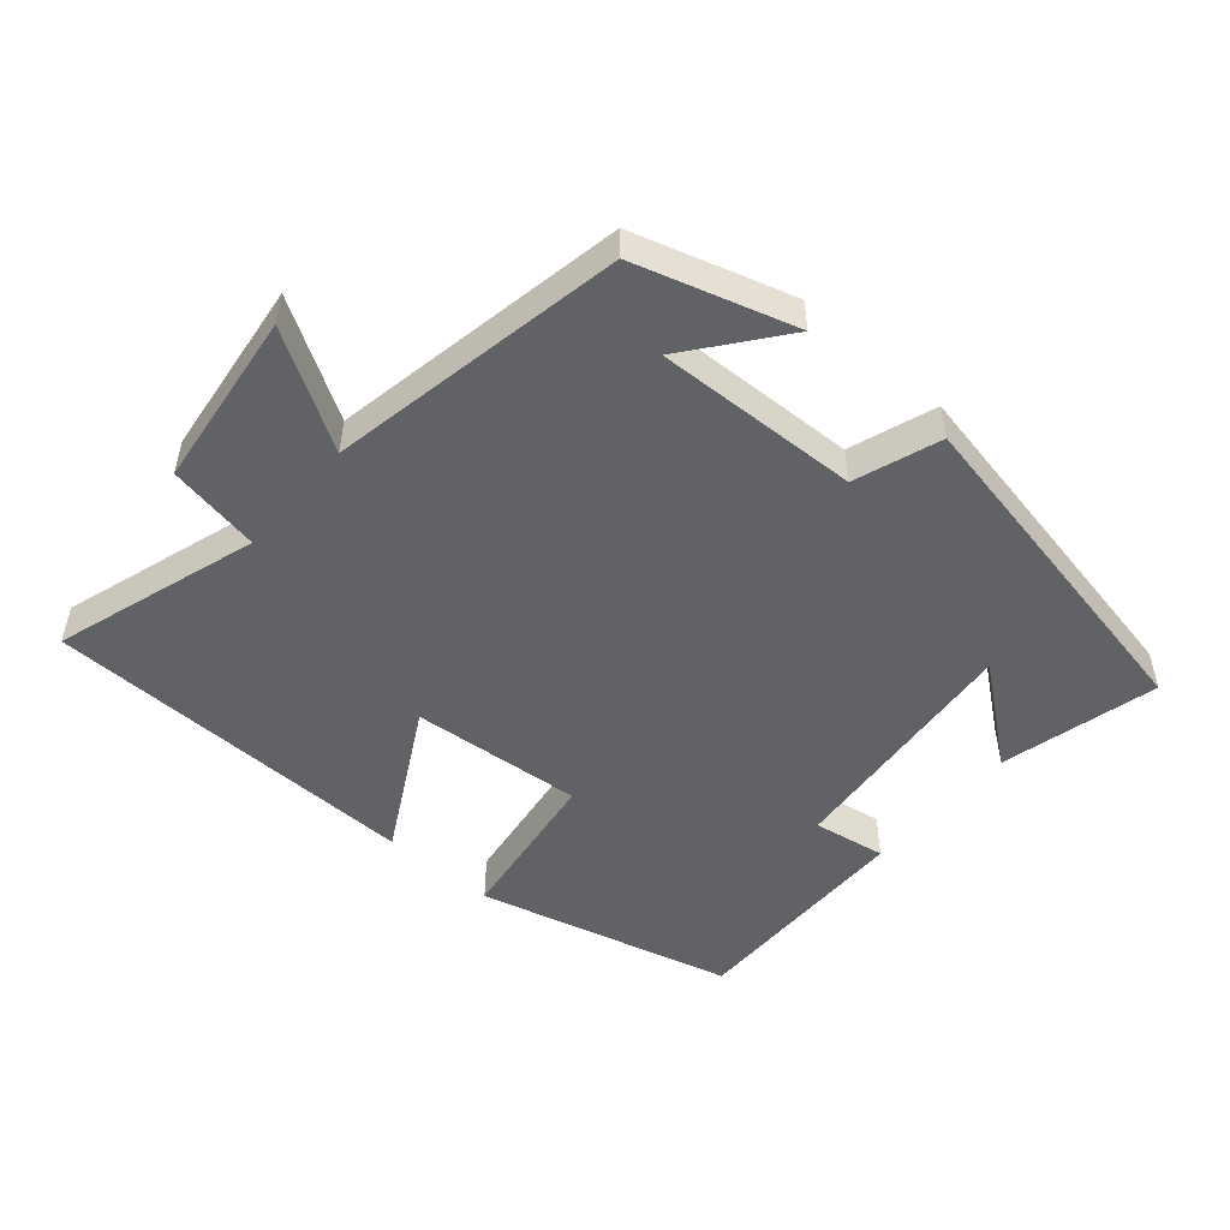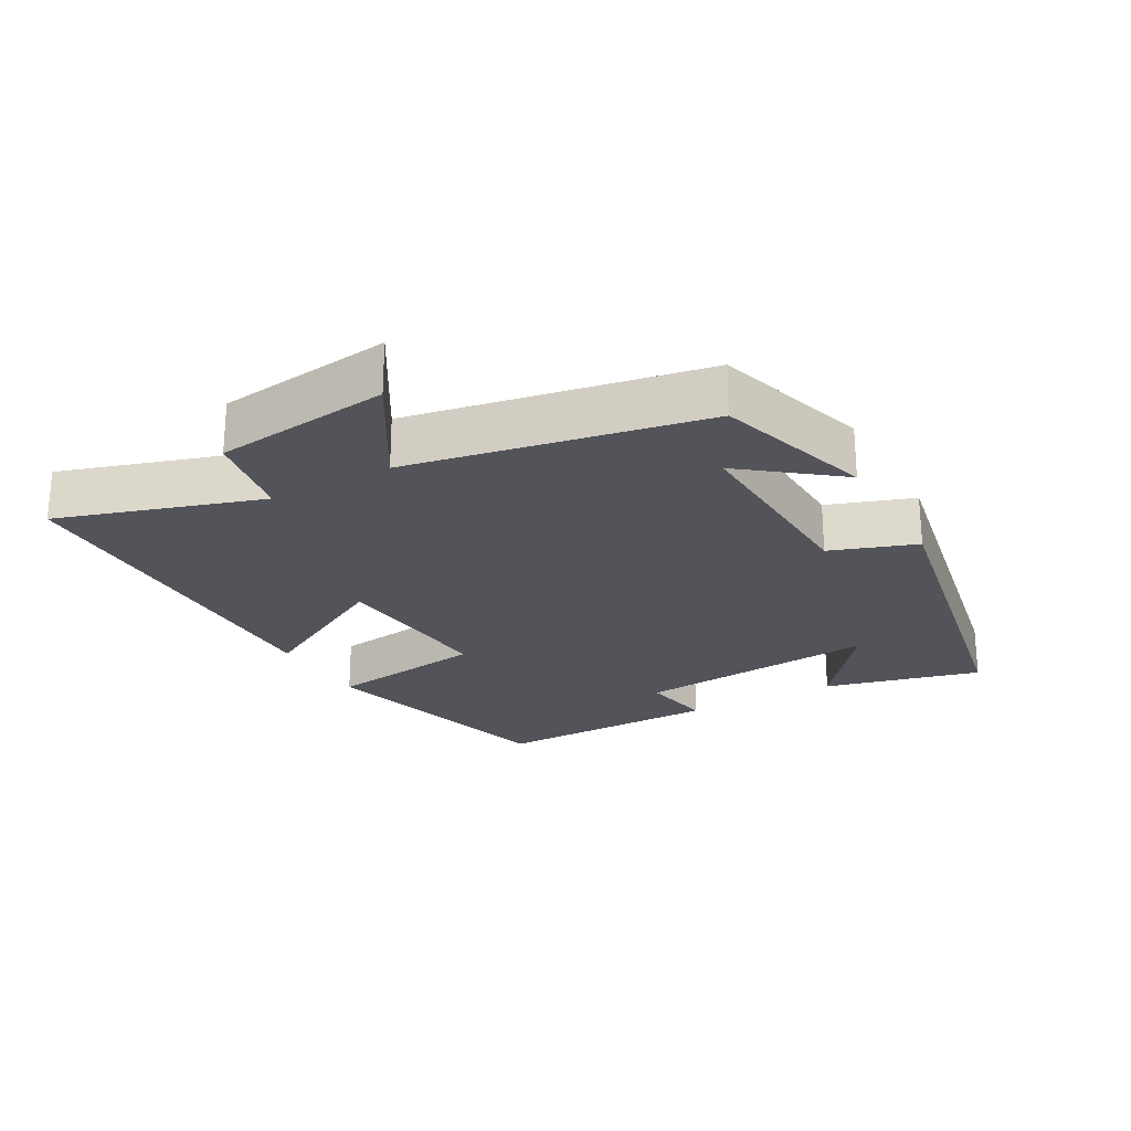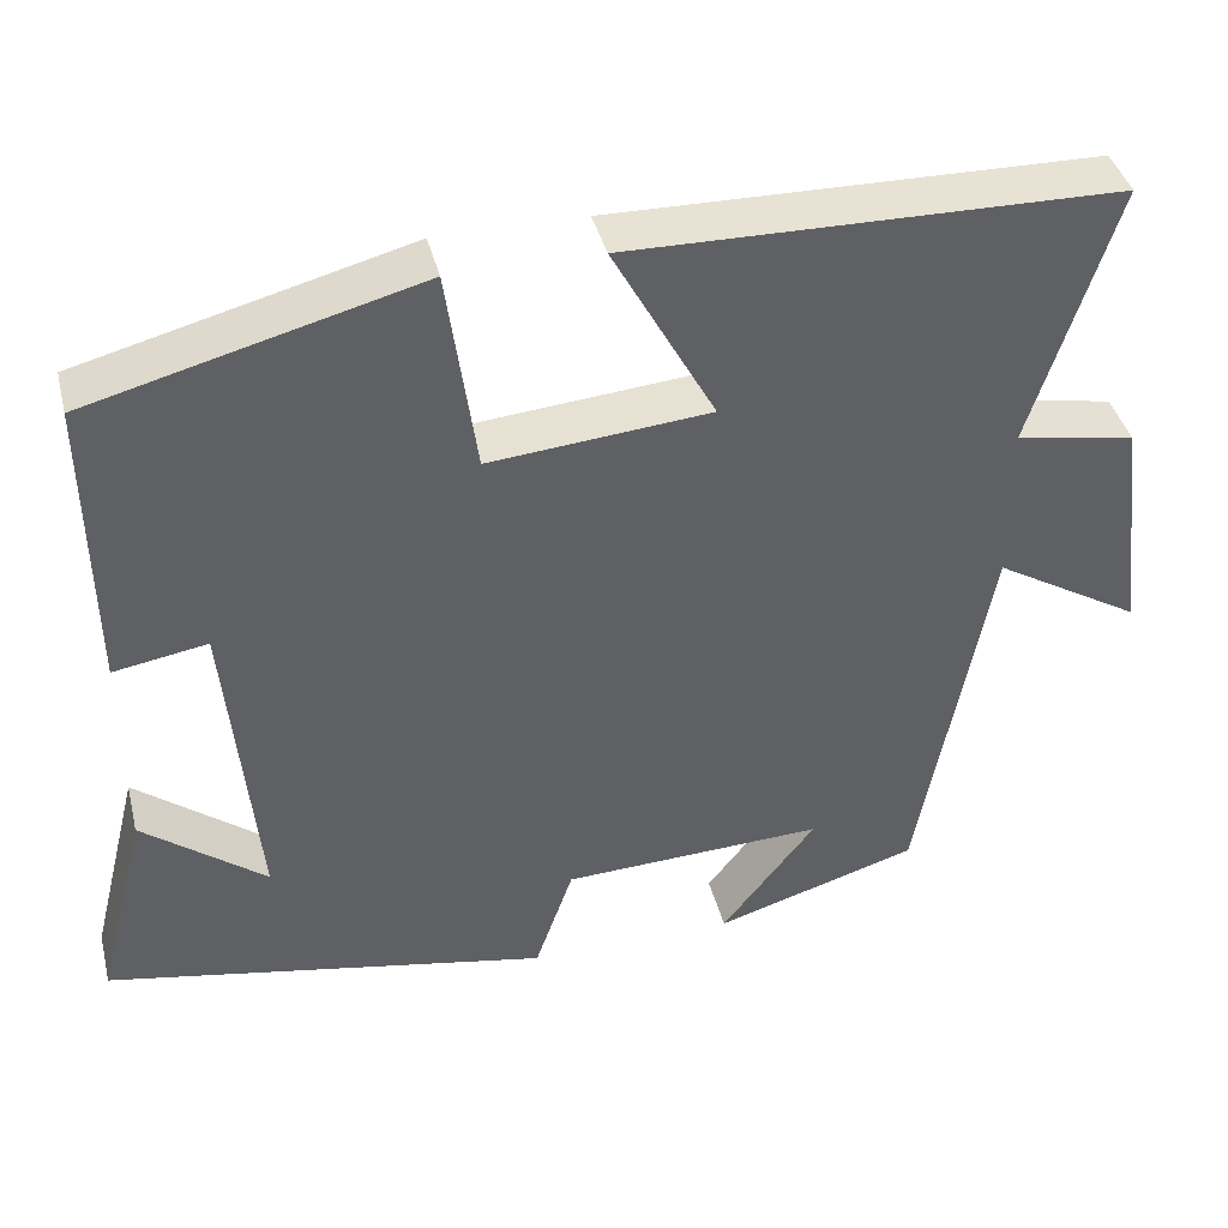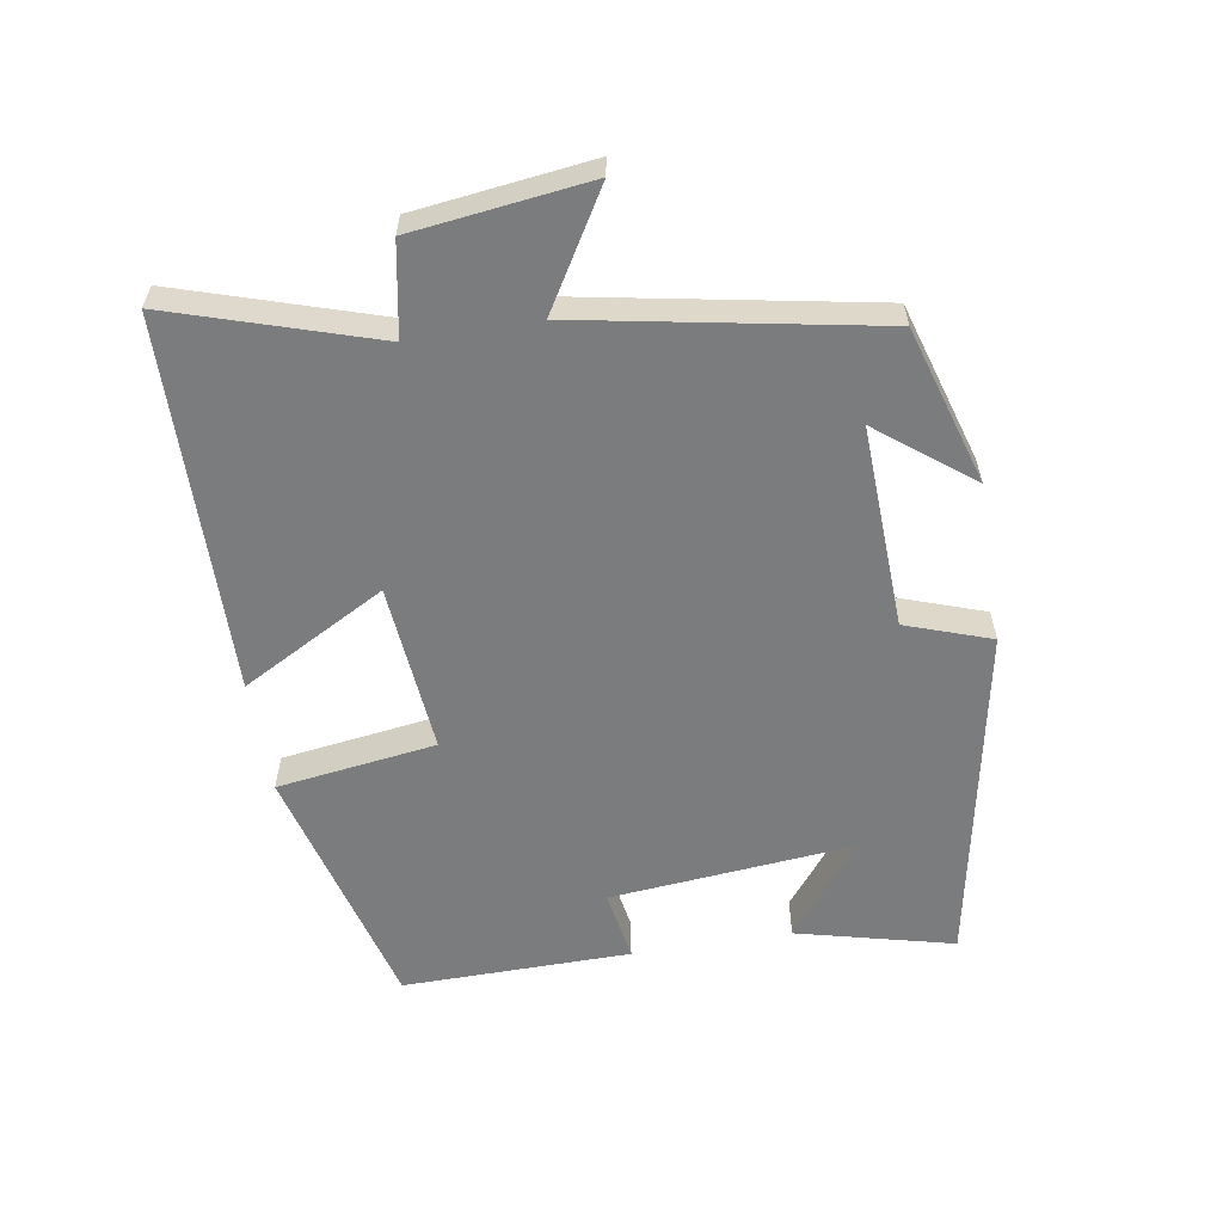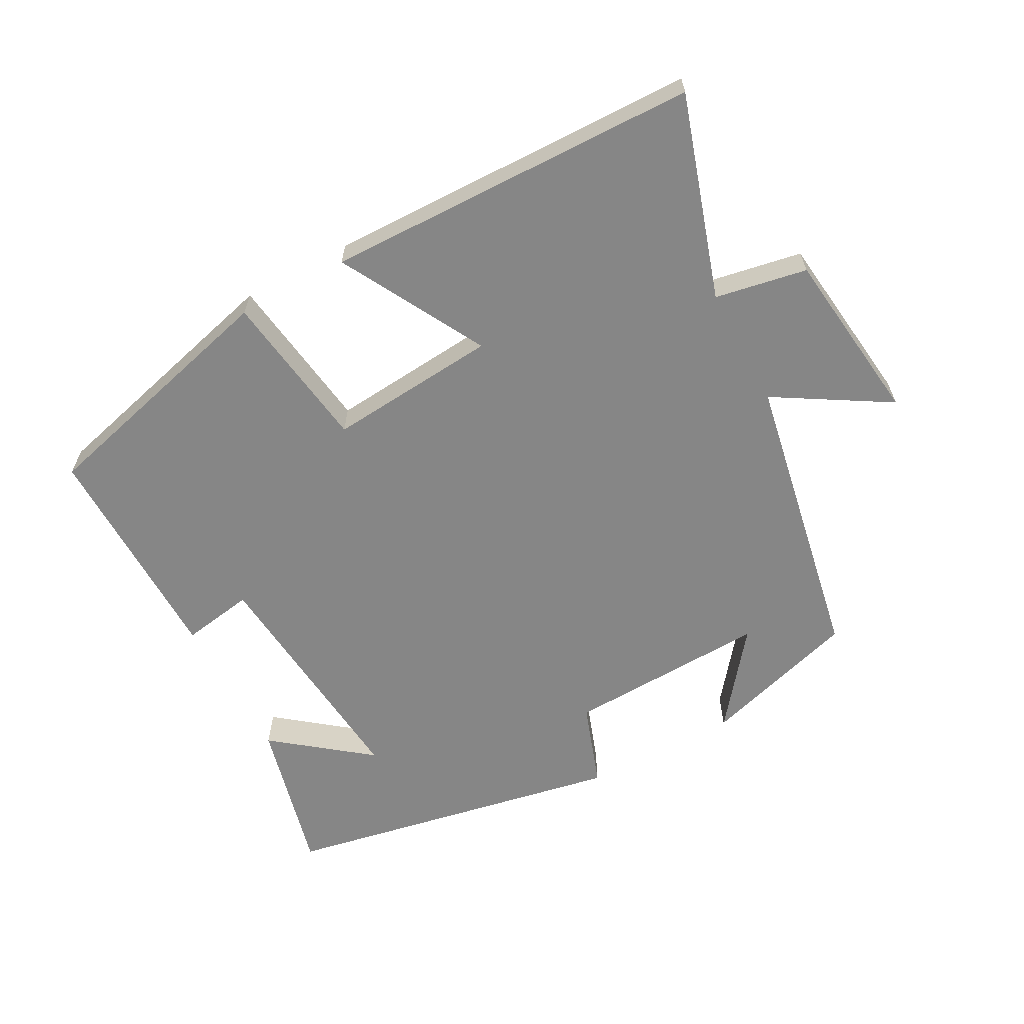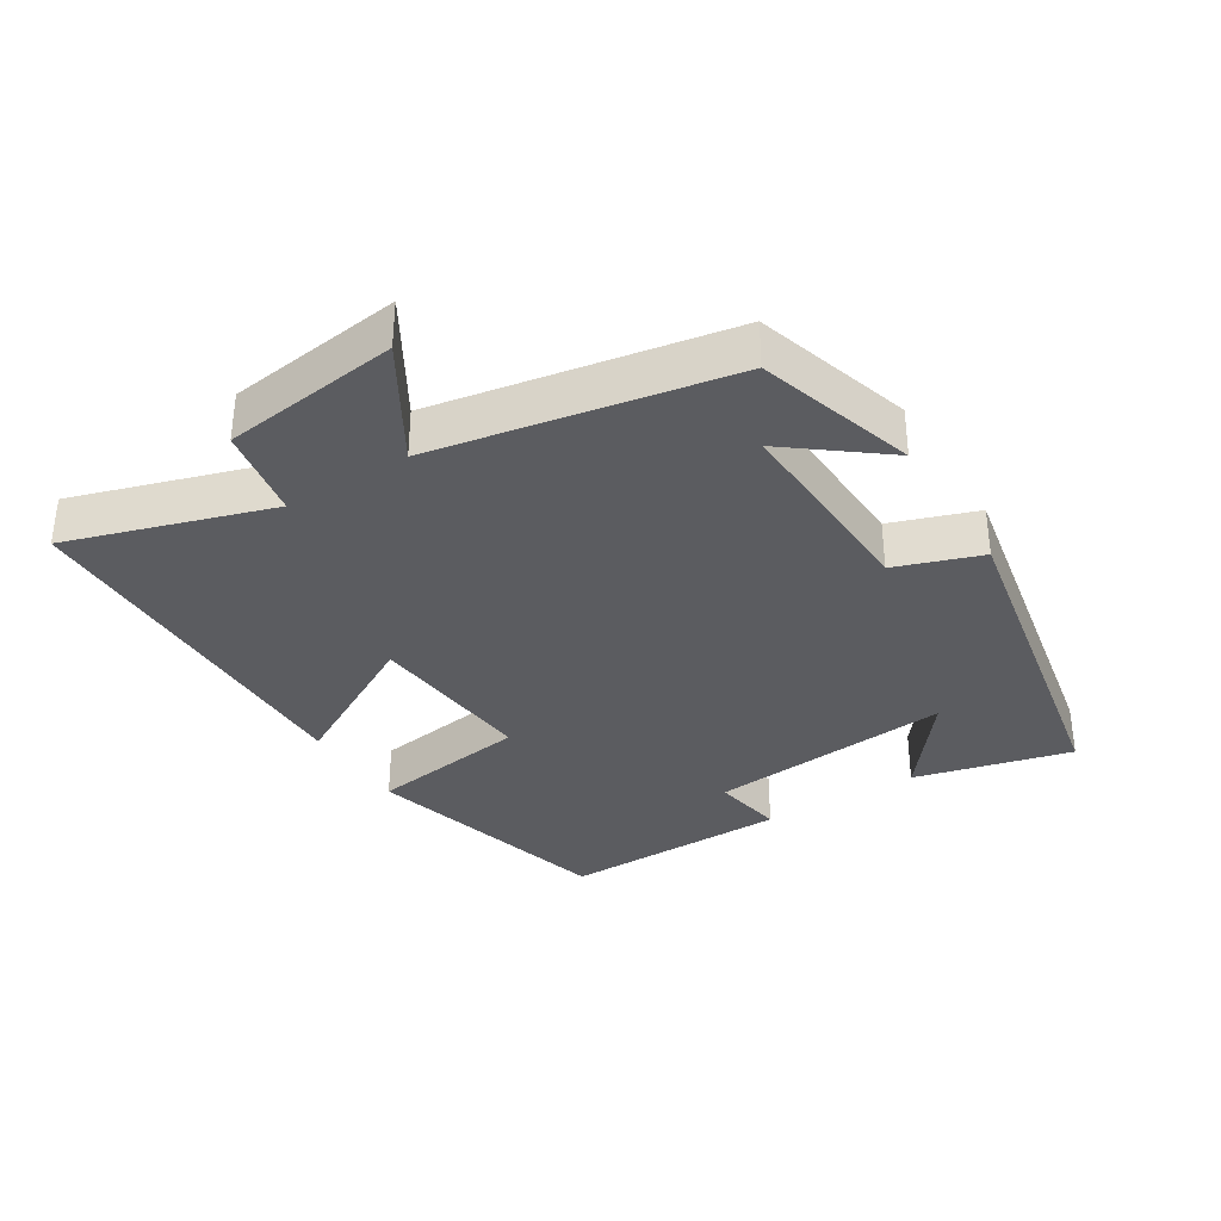
<metadata>
{"format":"obj","ext":"obj","renderer":"f3d","projection":"perspective","resolution":1024,"background":"white","views":[{"elev":-50.6,"azim":139.1,"up":"+Y"},{"elev":-23.8,"azim":119.2,"up":"+Y"},{"elev":40.6,"azim":-14.0,"up":"+Z"},{"elev":-58.6,"azim":99.4,"up":"+Y"},{"elev":-62.2,"azim":28.3,"up":"+Y"},{"elev":-34.5,"azim":122.0,"up":"+Y"}]}
</metadata>
<code>
v -0.558 0.07 -0.403
v -0.5 0.07 -0.171
v -0.359 0.07 -0.281
v -0.393 0.07 0.081
v -0.5 0.07 0.063
v -0.504 0.07 0.402
v -0.128 0.07 0.5
v -0.095 0.07 0.264
v 0.157 0.07 0.286
v 0.04 0.07 0.5
v 0.595 0.07 0.489
v 0.5 0.07 0.19
v 0.636 0.07 0.165
v 0.668 0.07 -0.095
v 0.5 0.07 0.006
v 0.419 0.07 -0.429
v 0.186 0.07 -0.5
v 0.294 0.07 -0.362
v -0.006 0.07 -0.374
v -0.05 0.07 -0.5
v -0.558 0 -0.403
v -0.5 0 -0.171
v -0.359 0 -0.281
v -0.393 0 0.081
v -0.5 0 0.063
v -0.504 0 0.402
v -0.128 0 0.5
v -0.095 0 0.264
v 0.157 0 0.286
v 0.04 0 0.5
v 0.595 0 0.489
v 0.5 0 0.19
v 0.636 0 0.165
v 0.668 0 -0.095
v 0.5 0 0.006
v 0.419 0 -0.429
v 0.186 0 -0.5
v 0.294 0 -0.362
v -0.006 0 -0.374
v -0.05 0 -0.5
f 19 20 1
f 16 17 18
f 15 16 18
f 15 18 19
f 12 13 14 15
f 12 15 19 1
f 9 10 11 12
f 8 9 12
f 5 6 7 8
f 4 5 8
f 3 4 8 12
f 1 2 3
f 1 3 12
f 21 40 39
f 38 37 36
f 38 36 35
f 39 38 35
f 35 34 33 32
f 21 39 35 32
f 32 31 30 29
f 32 29 28
f 28 27 26 25
f 28 25 24
f 32 28 24 23
f 23 22 21
f 32 23 21
f 1 21 22 2
f 2 22 23 3
f 3 23 24 4
f 4 24 25 5
f 5 25 26 6
f 6 26 27 7
f 7 27 28 8
f 8 28 29 9
f 9 29 30 10
f 10 30 31 11
f 11 31 32 12
f 12 32 33 13
f 13 33 34 14
f 14 34 35 15
f 15 35 36 16
f 16 36 37 17
f 17 37 38 18
f 18 38 39 19
f 19 39 40 20
f 20 40 21 1

</code>
